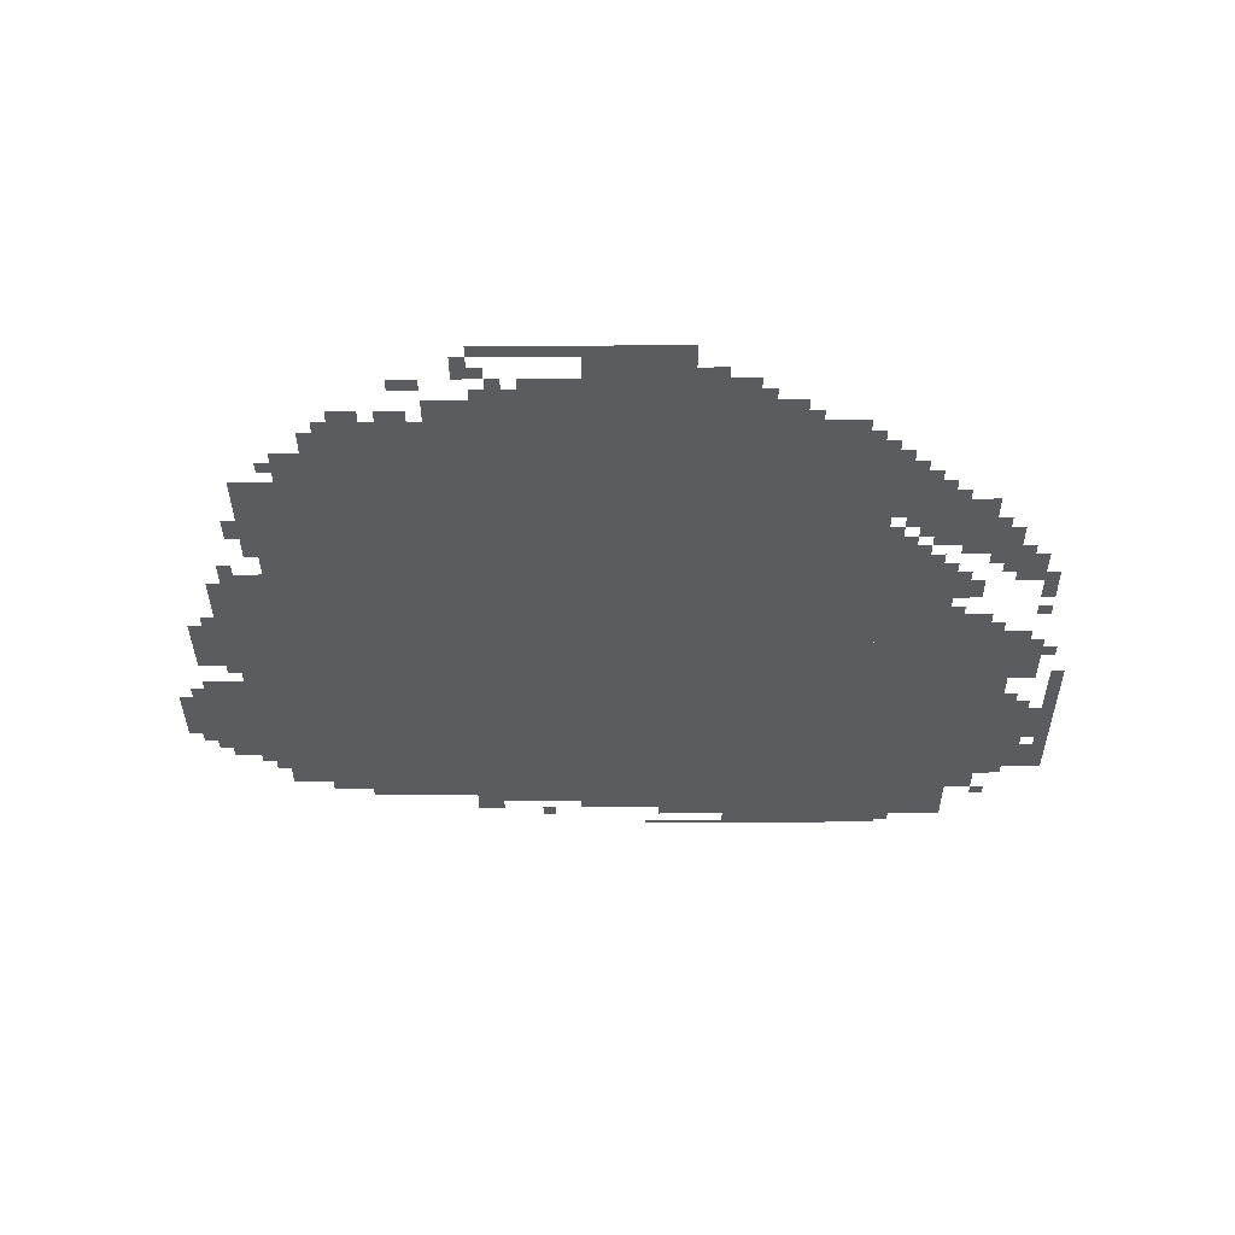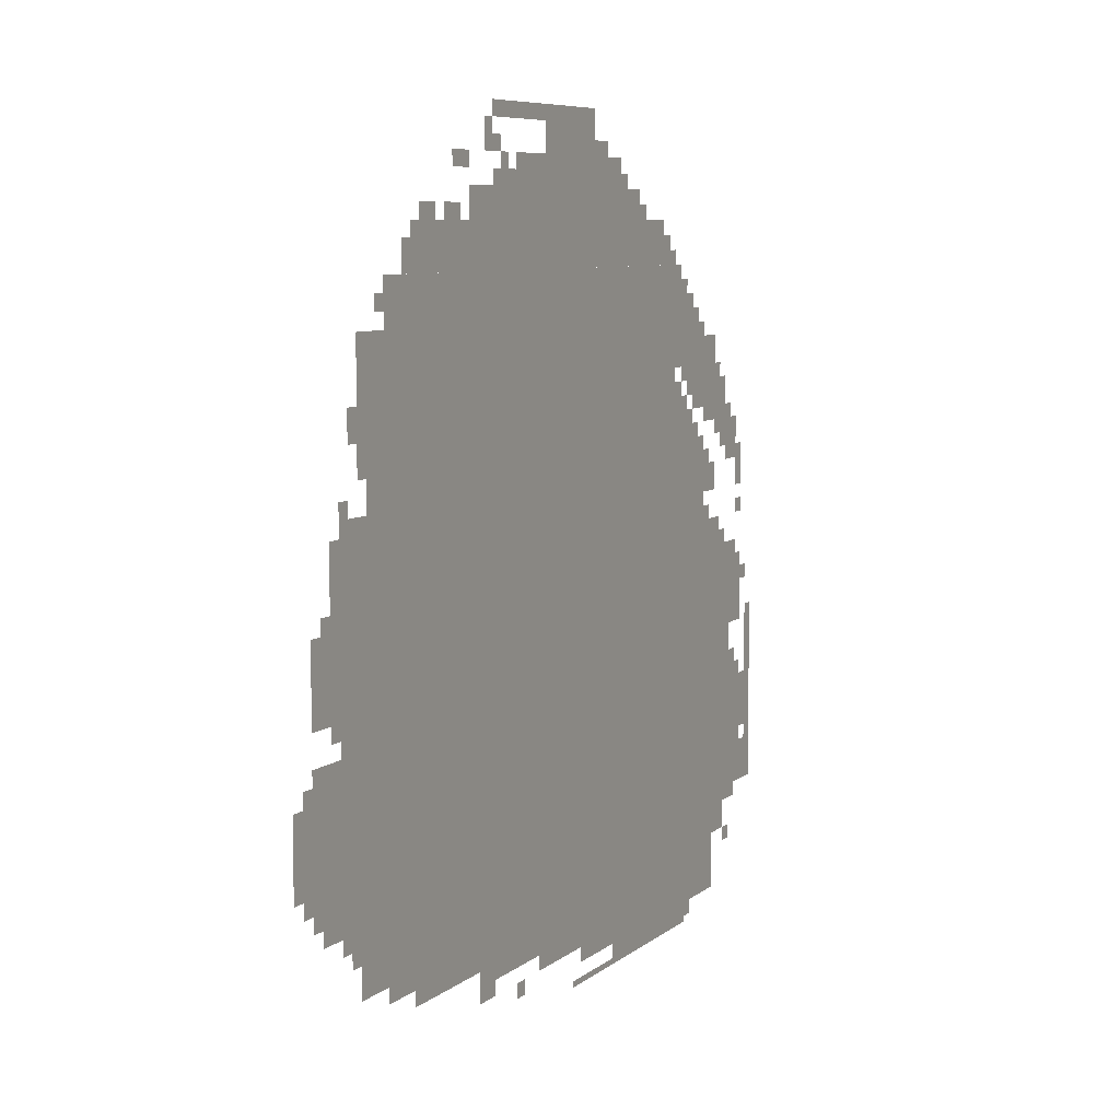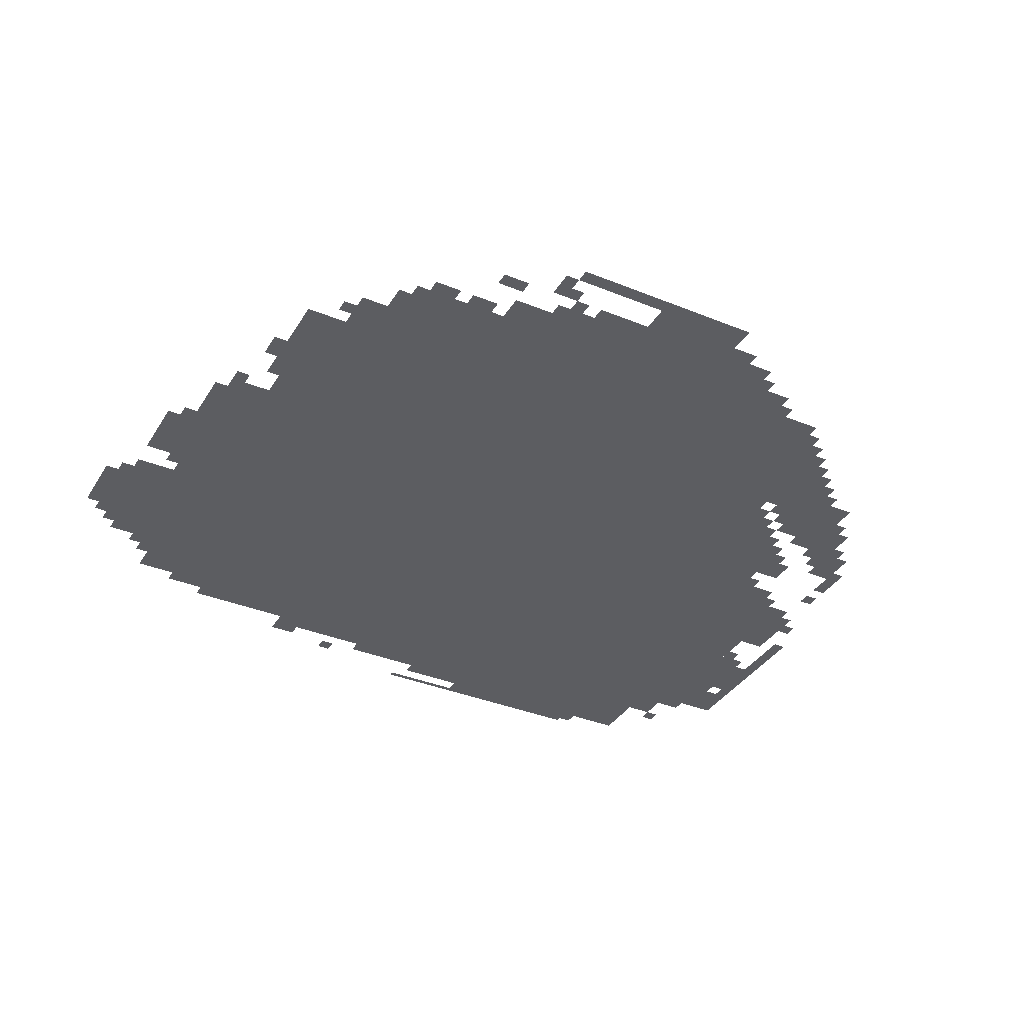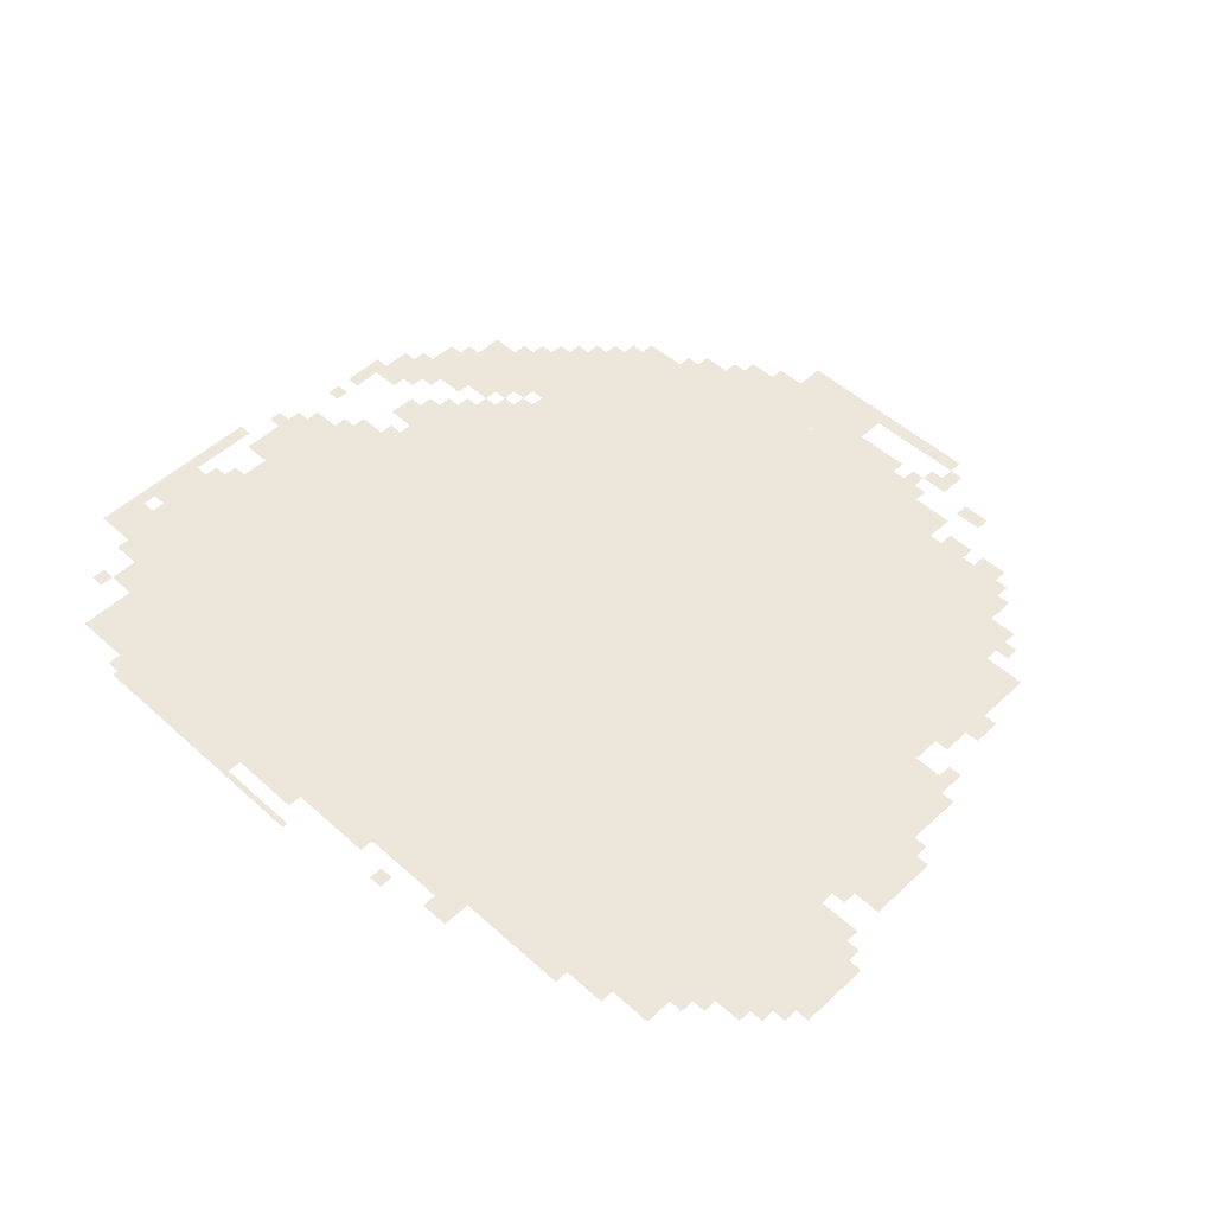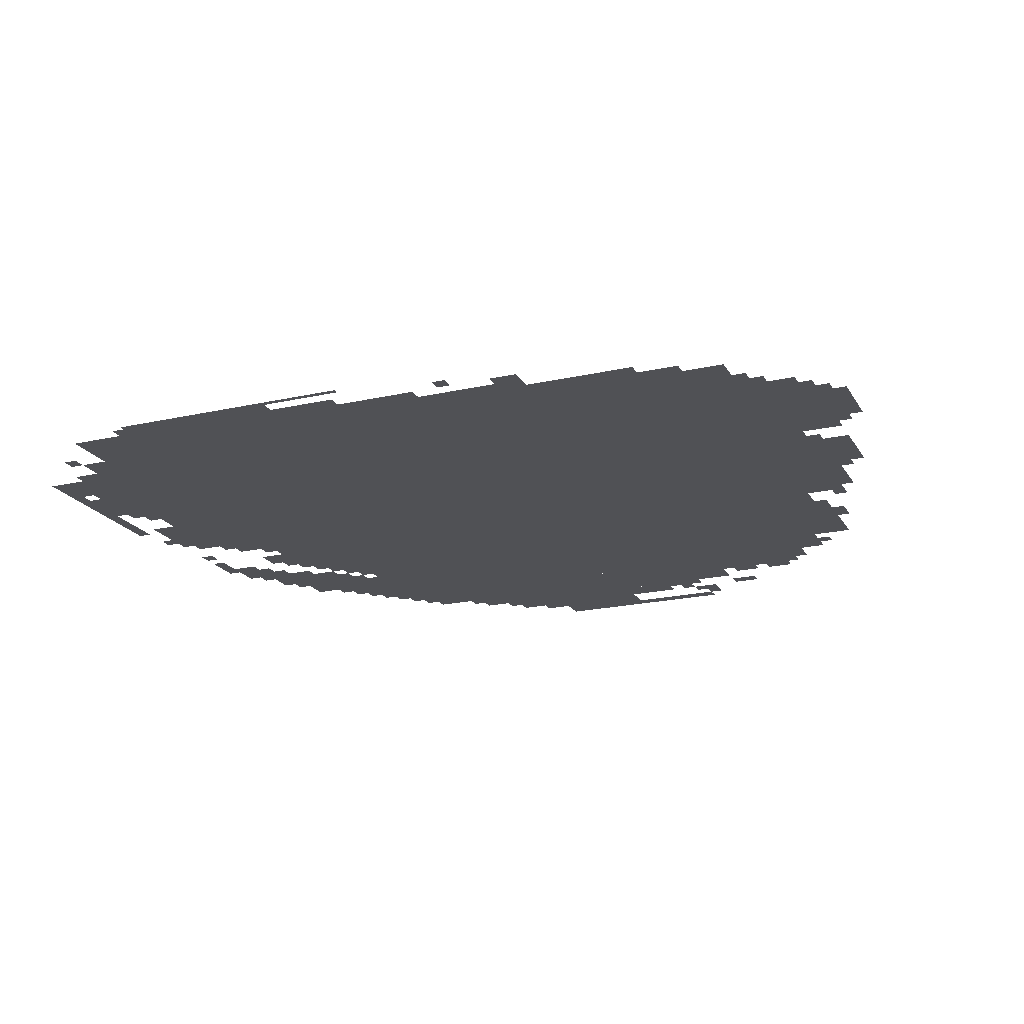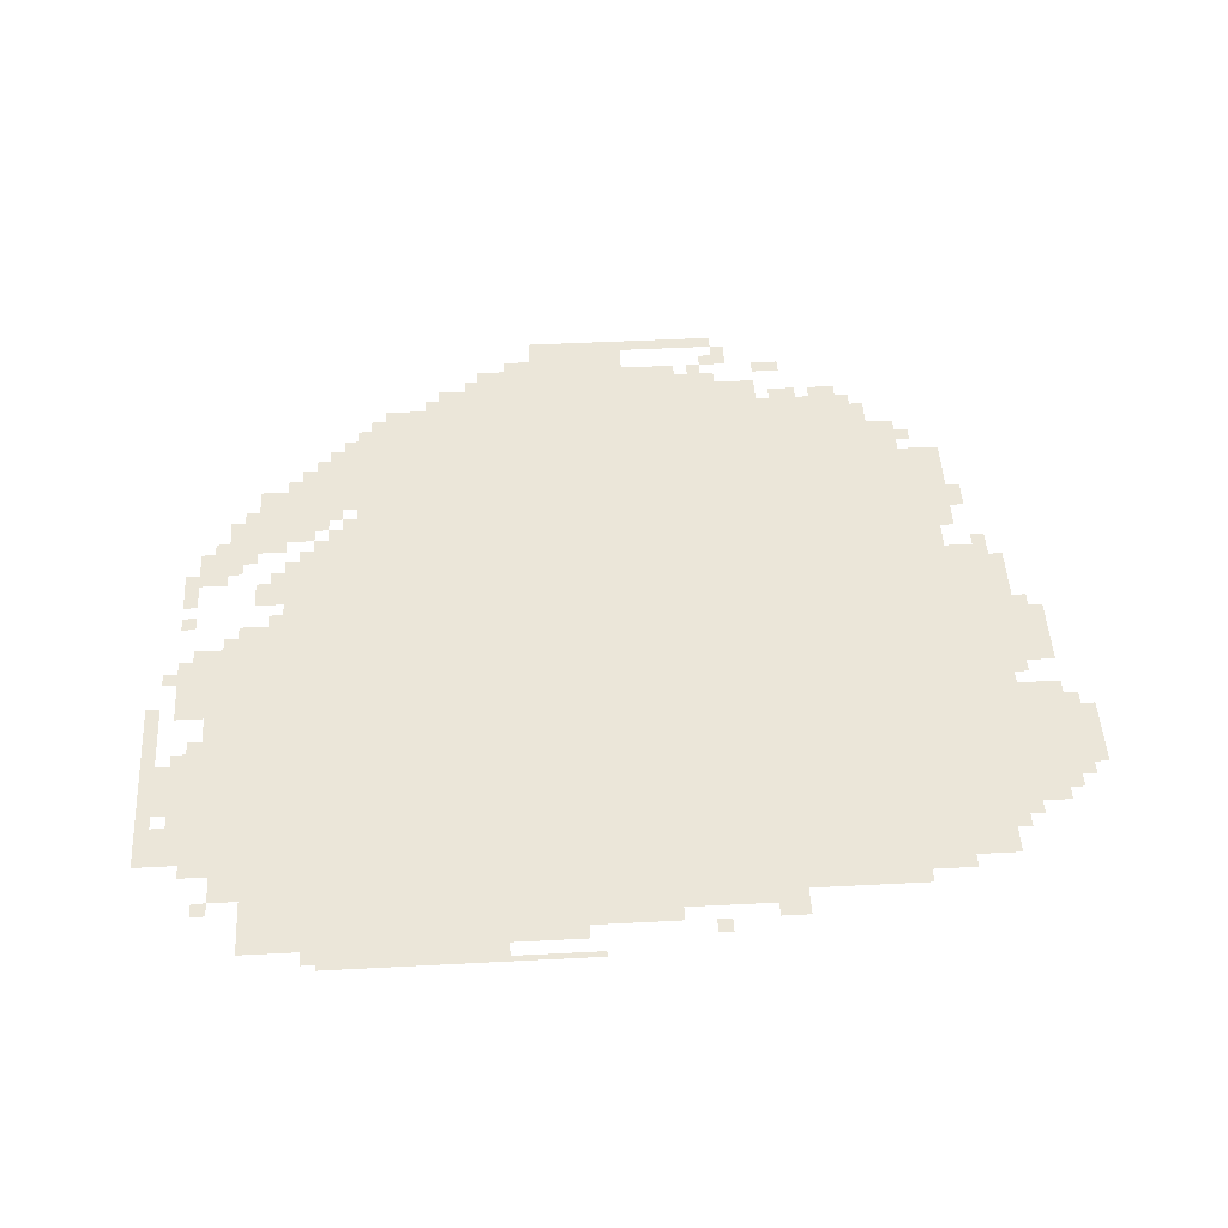
<metadata>
{"format":"obj","ext":"obj","renderer":"f3d","projection":"perspective","resolution":1024,"background":"white","views":[{"elev":-35.1,"azim":-179.6,"up":"+Z"},{"elev":7.3,"azim":116.0,"up":"+Y"},{"elev":-36.3,"azim":152.0,"up":"+Z"},{"elev":50.5,"azim":44.6,"up":"+Z"},{"elev":-20.2,"azim":22.6,"up":"+Z"},{"elev":48.5,"azim":-3.3,"up":"+Z"}]}
</metadata>
<code>
g z16_2-mesh
v -320 813 0
v -320 1485 0
v -1600 1485 0
v -1600 813 0
v -320 173 0
v -320 813 0
v -1600 813 0
v -1600 173 0
v -1600 173 0
v -1600 525 0
v -1888 525 0
v -1888 173 0
v -1600 525 0
v -1600 877 0
v -1888 877 0
v -1888 525 0
v -160 685 0
v -160 1069 0
v -320 1069 0
v -320 685 0
v -160 301 0
v -160 685 0
v -320 685 0
v -320 301 0
v -640 1485 0
v -640 1645 0
v -1024 1645 0
v -1024 1485 0
v -1024 1485 0
v -1024 1645 0
v -1408 1645 0
v -1408 1485 0
v -1472 45 0
v -1472 173 0
v -1824 173 0
v -1824 45 0
v -1120 45 0
v -1120 173 0
v -1472 173 0
v -1472 45 0
v -1600 877 0
v -1600 1101 0
v -1760 1101 0
v -1760 877 0
v -960 1645 0
v -960 1805 0
v -1184 1805 0
v -1184 1645 0
v -32 397 0
v -32 621 0
v -160 621 0
v -160 397 0
v -416 1485 0
v -416 1581 0
v -640 1581 0
v -640 1485 0
v -1664 1197 0
v -1664 1325 0
v -1824 1325 0
v -1824 1197 0
v -1888 653 0
v -1888 813 0
v -1984 813 0
v -1984 653 0
v -64 717 0
v -64 877 0
v -160 877 0
v -160 717 0
v -1888 397 0
v -1888 557 0
v -1984 557 0
v -1984 397 0
v -672 109 0
v -672 173 0
v -896 173 0
v -896 109 0
v -896 109 0
v -896 173 0
v -1120 173 0
v -1120 109 0
v -224 1133 0
v -224 1261 0
v -320 1261 0
v -320 1133 0
v -1408 1485 0
v -1408 1581 0
v -1536 1581 0
v -1536 1485 0
v -1888 269 0
v -1888 397 0
v -1984 397 0
v -1984 269 0
v -1280 0 0
v -1280 45 0
v -1472 45 0
v -1472 0 0
v -1472 0 0
v -1472 45 0
v -1664 45 0
v -1664 0 0
v -224 1261 0
v -224 1389 0
v -320 1389 0
v -320 1261 0
v -224 205 0
v -224 301 0
v -320 301 0
v -320 205 0
v -1184 1645 0
v -1184 1709 0
v -1312 1709 0
v -1312 1645 0
v -832 1645 0
v -832 1709 0
v -960 1709 0
v -960 1645 0
v -1824 1101 0
v -1824 1229 0
v -1888 1229 0
v -1888 1101 0
v -2016 461 0
v -2016 685 0
v -2047 685 0
v -2047 461 0
v -1888 1037 0
v -1888 1133 0
v -1952 1133 0
v -1952 1037 0
v -1600 1101 0
v -1600 1197 0
v -1664 1197 0
v -1664 1101 0
v -1600 1261 0
v -1600 1357 0
v -1664 1357 0
v -1664 1261 0
v -1600 1357 0
v -1600 1453 0
v -1664 1453 0
v -1664 1357 0
v -2016 269 0
v -2016 461 0
v -2047 461 0
v -2047 269 0
v -1664 1325 0
v -1664 1389 0
v -1728 1389 0
v -1728 1325 0
v -256 1069 0
v -256 1133 0
v -320 1133 0
v -320 1069 0
v -1760 973 0
v -1760 1037 0
v -1824 1037 0
v -1824 973 0
v -544 141 0
v -544 173 0
v -672 173 0
v -672 141 0
v -416 141 0
v -416 173 0
v -544 173 0
v -544 141 0
v -96 333 0
v -96 397 0
v -160 397 0
v -160 333 0
v -736 1773 0
v -736 1805 0
v -864 1805 0
v -864 1773 0
v 0 493 0
v 0 589 0
v -32 589 0
v -32 493 0
v -128 941 0
v -128 1037 0
v -160 1037 0
v -160 941 0
v -928 77 0
v -928 109 0
v -1024 109 0
v -1024 77 0
v -1024 77 0
v -1024 109 0
v -1120 109 0
v -1120 77 0
v -864 1773 0
v -864 1805 0
v -960 1805 0
v -960 1773 0
v -1088 0 0
v -1088 13 0
v -1184 13 0
v -1184 0 0
v -1184 0 0
v -1184 13 0
v -1280 13 0
v -1280 0 0
v -384 1485 0
v -384 1549 0
v -416 1549 0
v -416 1485 0
v -544 1581 0
v -544 1613 0
v -608 1613 0
v -608 1581 0
v -448 1581 0
v -448 1613 0
v -512 1613 0
v -512 1581 0
v -704 1709 0
v -704 1773 0
v -736 1773 0
v -736 1709 0
v -1984 301 0
v -1984 365 0
v -2016 365 0
v -2016 301 0
v -576 1677 0
v -576 1709 0
v -640 1709 0
v -640 1677 0
v -1184 1709 0
v -1184 1741 0
v -1248 1741 0
v -1248 1709 0
v -1888 813 0
v -1888 845 0
v -1952 845 0
v -1952 813 0
v -1888 237 0
v -1888 269 0
v -1952 269 0
v -1952 237 0
v -672 77 0
v -672 109 0
v -736 109 0
v -736 77 0
v -1760 1133 0
v -1760 1165 0
v -1824 1165 0
v -1824 1133 0
v -1536 1485 0
v -1536 1549 0
v -1568 1549 0
v -1568 1485 0
v -192 1197 0
v -192 1261 0
v -224 1261 0
v -224 1197 0
v -1664 1101 0
v -1664 1165 0
v -1696 1165 0
v -1696 1101 0
v -1888 589 0
v -1888 653 0
v -1920 653 0
v -1920 589 0
v -736 1645 0
v -736 1677 0
v -800 1677 0
v -800 1645 0
v -1952 1005 0
v -1952 1069 0
v -1984 1069 0
v -1984 1005 0
v 0 429 0
v 0 493 0
v -32 493 0
v -32 429 0
v -1760 1165 0
v -1760 1197 0
v -1824 1197 0
v -1824 1165 0
v -1984 461 0
v -1984 525 0
v -2016 525 0
v -2016 461 0
v -1984 397 0
v -1984 461 0
v -2016 461 0
v -2016 397 0
v -64 621 0
v -64 653 0
v -128 653 0
v -128 621 0
v -1696 1165 0
v -1696 1197 0
v -1760 1197 0
v -1760 1165 0
v -128 877 0
v -128 941 0
v -160 941 0
v -160 877 0
v -1760 877 0
v -1760 909 0
v -1824 909 0
v -1824 877 0
v -1760 1037 0
v -1760 1069 0
v -1792 1069 0
v -1792 1037 0
v -1952 909 0
v -1952 941 0
v -1984 941 0
v -1984 909 0
v -1760 909 0
v -1760 941 0
v -1792 941 0
v -1792 909 0
v -1888 1133 0
v -1888 1165 0
v -1920 1165 0
v -1920 1133 0
v -1600 1197 0
v -1600 1229 0
v -1632 1229 0
v -1632 1197 0
v -1696 1101 0
v -1696 1133 0
v -1728 1133 0
v -1728 1101 0
v -1856 1069 0
v -1856 1101 0
v -1888 1101 0
v -1888 1069 0
v -160 1069 0
v -160 1101 0
v -192 1101 0
v -192 1069 0
v -96 877 0
v -96 909 0
v -128 909 0
v -128 877 0
v -192 269 0
v -192 301 0
v -224 301 0
v -224 269 0
v -64 365 0
v -64 397 0
v -96 397 0
v -96 365 0
v -832 45 0
v -832 77 0
v -864 77 0
v -864 45 0
v -1888 141 0
v -1888 173 0
v -1920 173 0
v -1920 141 0
v -128 685 0
v -128 717 0
v -160 717 0
v -160 685 0
v -1984 749 0
v -1984 781 0
v -2016 781 0
v -2016 749 0
v -1920 557 0
v -1920 589 0
v -1952 589 0
v -1952 557 0
v -1664 13 0
v -1664 45 0
v -1696 45 0
v -1696 13 0
v -800 1645 0
v -800 1677 0
v -832 1677 0
v -832 1645 0
v -1952 973 0
v -1952 1005 0
v -1984 1005 0
v -1984 973 0
v -768 1677 0
v -768 1709 0
v -800 1709 0
v -800 1677 0
v -736 1709 0
v -736 1741 0
v -768 1741 0
v -768 1709 0
v -128 621 0
v -128 653 0
v -160 653 0
v -160 621 0
v -1888 557 0
v -1888 589 0
v -1920 589 0
v -1920 557 0
v -1824 877 0
v -1824 909 0
v -1856 909 0
v -1856 877 0
v -1984 269 0
v -1984 301 0
v -2016 301 0
v -2016 269 0
v -1312 1645 0
v -1312 1677 0
v -1344 1677 0
v -1344 1645 0
v -1728 1325 0
v -1728 1357 0
v -1760 1357 0
v -1760 1325 0
v -1664 1389 0
v -1664 1421 0
v -1696 1421 0
v -1696 1389 0
v -1824 1229 0
v -1824 1261 0
v -1856 1261 0
v -1856 1229 0
v -1632 1229 0
v -1632 1261 0
v -1664 1261 0
v -1664 1229 0
v -1568 1485 0
v -1568 1517 0
v -1600 1517 0
v -1600 1485 0
v -1408 1581 0
v -1408 1613 0
v -1440 1613 0
v -1440 1581 0
v -288 1421 0
v -288 1453 0
v -320 1453 0
v -320 1421 0
v -1600 1453 0
v -1600 1485 0
v -1632 1485 0
v -1632 1453 0
g z16_2-mesh_0
f 3 2 1
f 1 4 3
f 7 6 5
f 5 8 7
f 11 10 9
f 9 12 11
f 15 14 13
f 13 16 15
f 19 18 17
f 17 20 19
f 23 22 21
f 21 24 23
f 27 26 25
f 25 28 27
f 31 30 29
f 29 32 31
f 35 34 33
f 33 36 35
f 39 38 37
f 37 40 39
f 43 42 41
f 41 44 43
f 47 46 45
f 45 48 47
f 51 50 49
f 49 52 51
f 55 54 53
f 53 56 55
f 59 58 57
f 57 60 59
f 63 62 61
f 61 64 63
f 67 66 65
f 65 68 67
f 71 70 69
f 69 72 71
f 75 74 73
f 73 76 75
f 79 78 77
f 77 80 79
f 83 82 81
f 81 84 83
f 87 86 85
f 85 88 87
f 91 90 89
f 89 92 91
f 95 94 93
f 93 96 95
f 99 98 97
f 97 100 99
f 103 102 101
f 101 104 103
f 107 106 105
f 105 108 107
f 111 110 109
f 109 112 111
f 115 114 113
f 113 116 115
f 119 118 117
f 117 120 119
f 123 122 121
f 121 124 123
f 127 126 125
f 125 128 127
f 131 130 129
f 129 132 131
f 135 134 133
f 133 136 135
f 139 138 137
f 137 140 139
f 143 142 141
f 141 144 143
f 147 146 145
f 145 148 147
f 151 150 149
f 149 152 151
f 155 154 153
f 153 156 155
f 159 158 157
f 157 160 159
f 163 162 161
f 161 164 163
f 167 166 165
f 165 168 167
f 171 170 169
f 169 172 171
f 175 174 173
f 173 176 175
f 179 178 177
f 177 180 179
f 183 182 181
f 181 184 183
f 187 186 185
f 185 188 187
f 191 190 189
f 189 192 191
f 195 194 193
f 193 196 195
f 199 198 197
f 197 200 199
f 203 202 201
f 201 204 203
f 207 206 205
f 205 208 207
f 211 210 209
f 209 212 211
f 215 214 213
f 213 216 215
f 219 218 217
f 217 220 219
f 223 222 221
f 221 224 223
f 227 226 225
f 225 228 227
f 231 230 229
f 229 232 231
f 235 234 233
f 233 236 235
f 239 238 237
f 237 240 239
f 243 242 241
f 241 244 243
f 247 246 245
f 245 248 247
f 251 250 249
f 249 252 251
f 255 254 253
f 253 256 255
f 259 258 257
f 257 260 259
f 263 262 261
f 261 264 263
f 267 266 265
f 265 268 267
f 271 270 269
f 269 272 271
f 275 274 273
f 273 276 275
f 279 278 277
f 277 280 279
f 283 282 281
f 281 284 283
f 287 286 285
f 285 288 287
f 291 290 289
f 289 292 291
f 295 294 293
f 293 296 295
f 299 298 297
f 297 300 299
f 303 302 301
f 301 304 303
f 307 306 305
f 305 308 307
f 311 310 309
f 309 312 311
f 315 314 313
f 313 316 315
f 319 318 317
f 317 320 319
f 323 322 321
f 321 324 323
f 327 326 325
f 325 328 327
f 331 330 329
f 329 332 331
f 335 334 333
f 333 336 335
f 339 338 337
f 337 340 339
f 343 342 341
f 341 344 343
f 347 346 345
f 345 348 347
f 351 350 349
f 349 352 351
f 355 354 353
f 353 356 355
f 359 358 357
f 357 360 359
f 363 362 361
f 361 364 363
f 367 366 365
f 365 368 367
f 371 370 369
f 369 372 371
f 375 374 373
f 373 376 375
f 379 378 377
f 377 380 379
f 383 382 381
f 381 384 383
f 387 386 385
f 385 388 387
f 391 390 389
f 389 392 391
f 395 394 393
f 393 396 395
f 399 398 397
f 397 400 399
f 403 402 401
f 401 404 403
f 407 406 405
f 405 408 407
f 411 410 409
f 409 412 411
f 415 414 413
f 413 416 415
f 419 418 417
f 417 420 419
f 423 422 421
f 421 424 423
f 427 426 425
f 425 428 427
f 431 430 429
f 429 432 431
f 435 434 433
f 433 436 435

</code>
